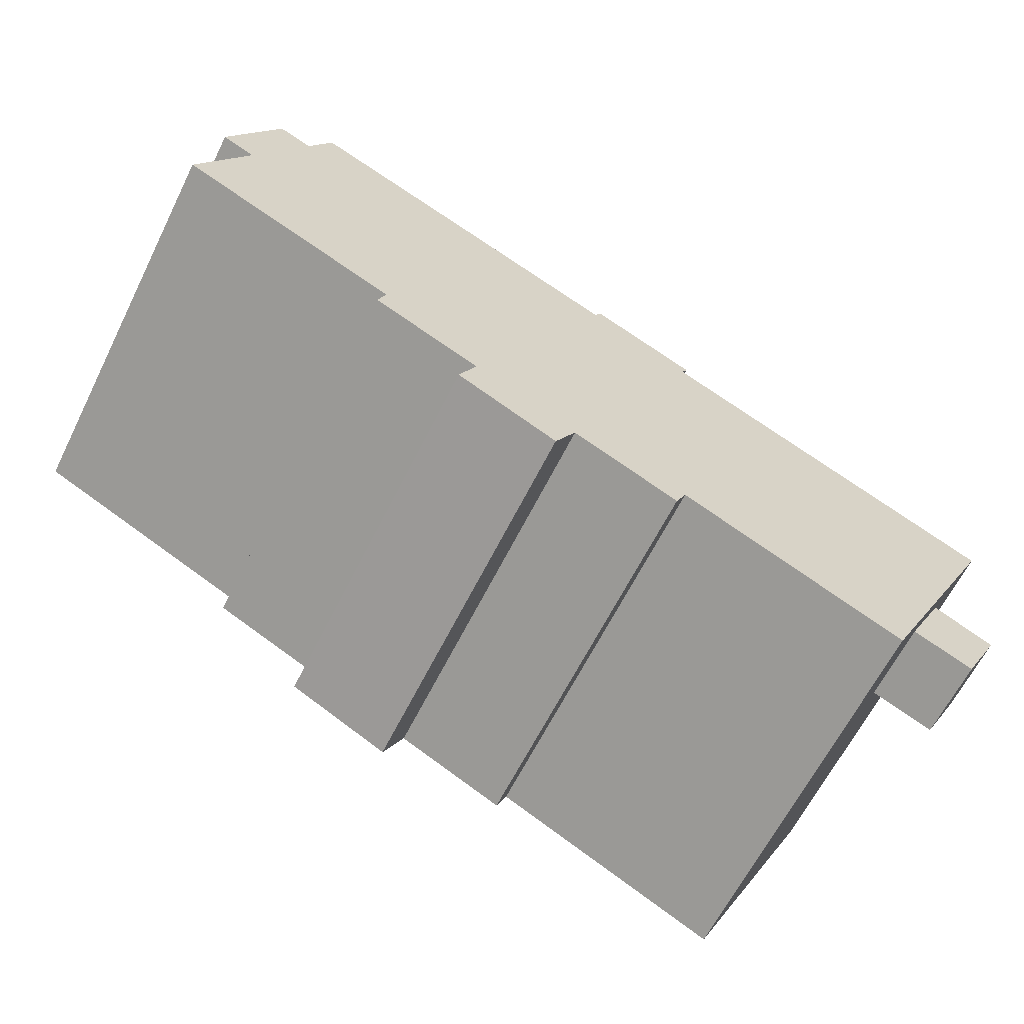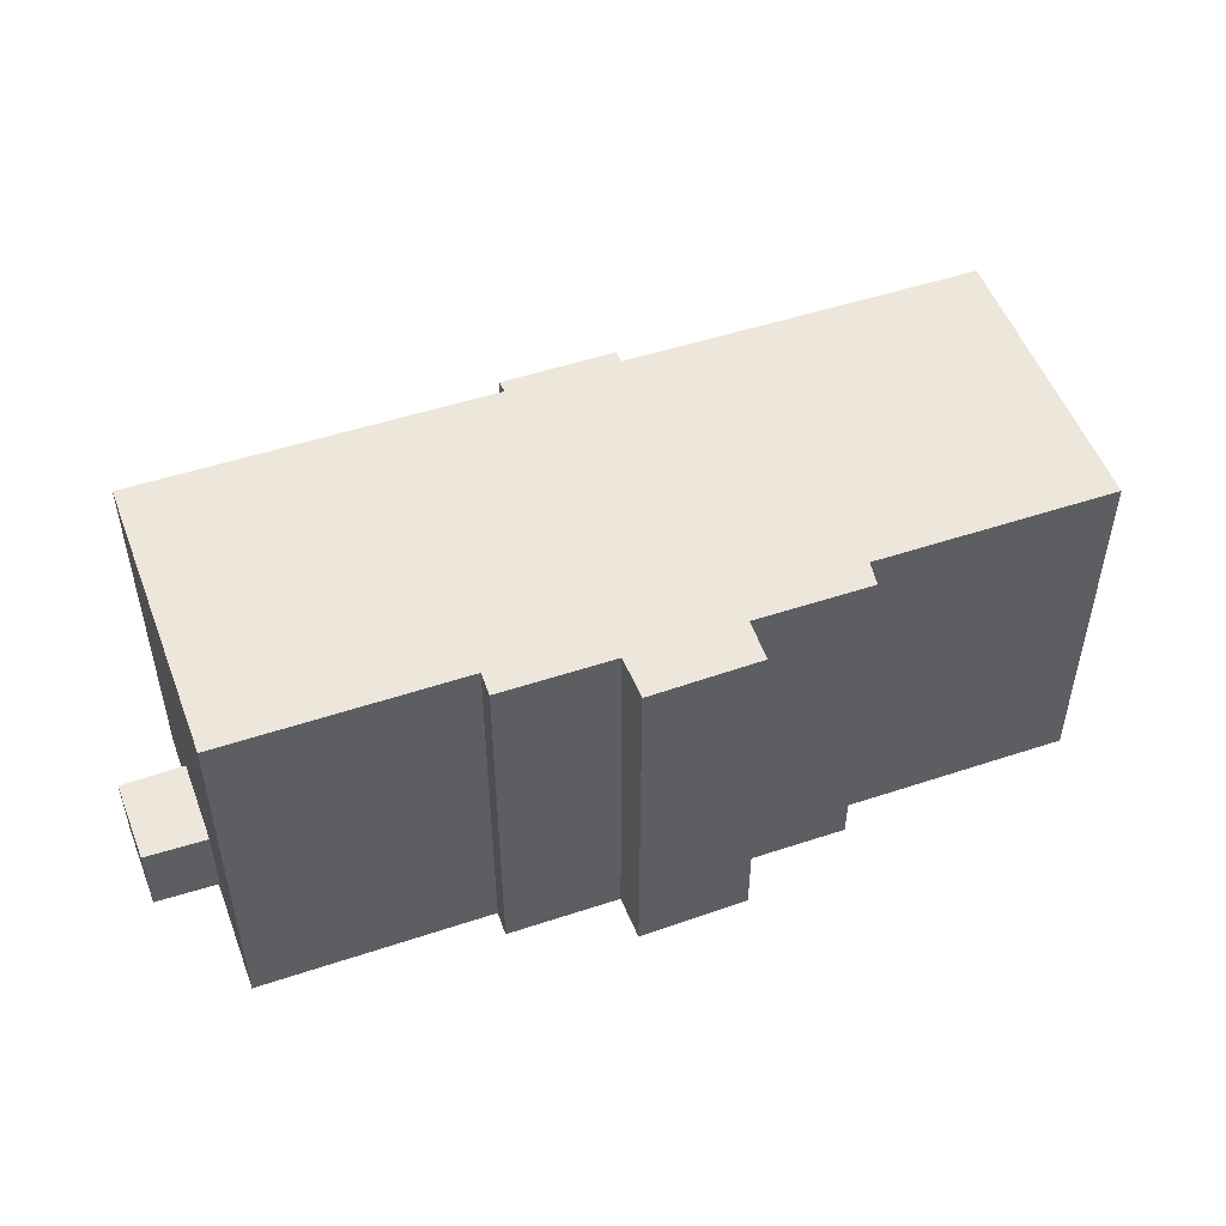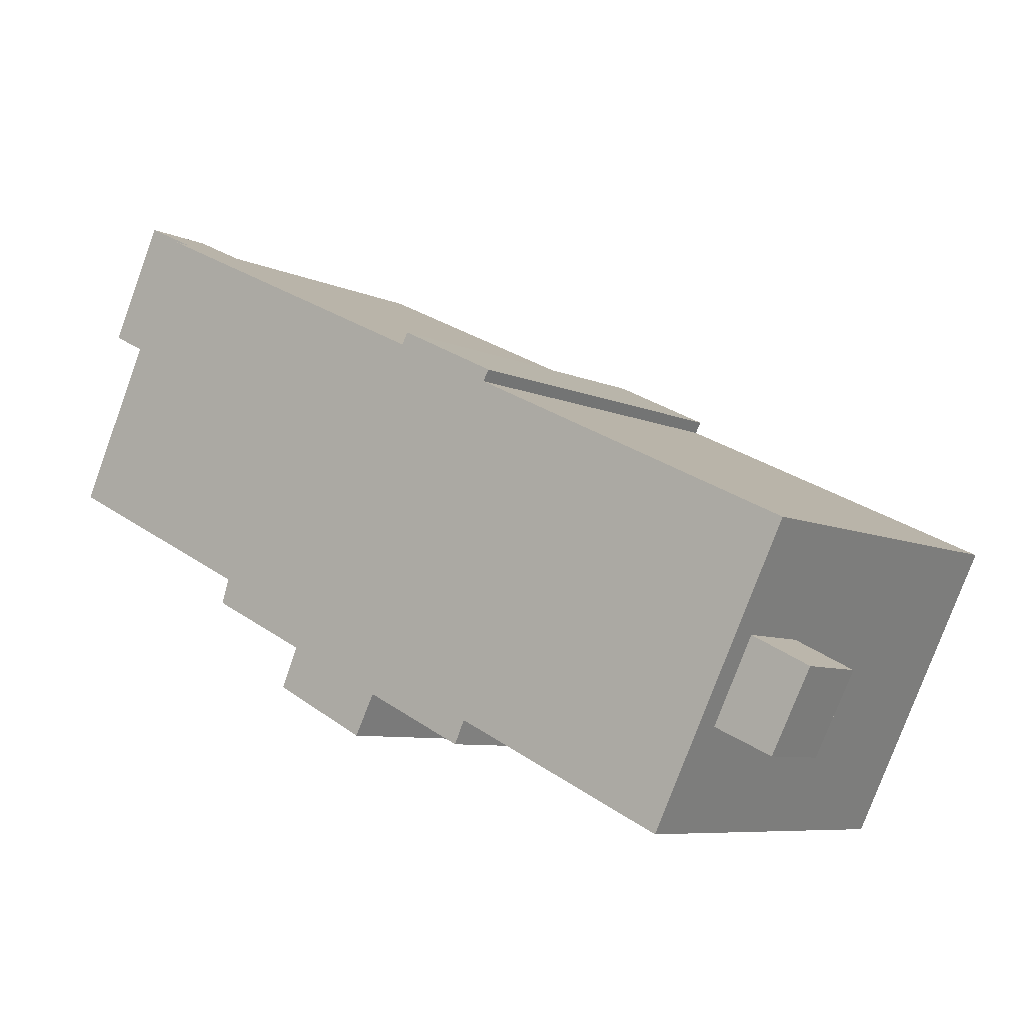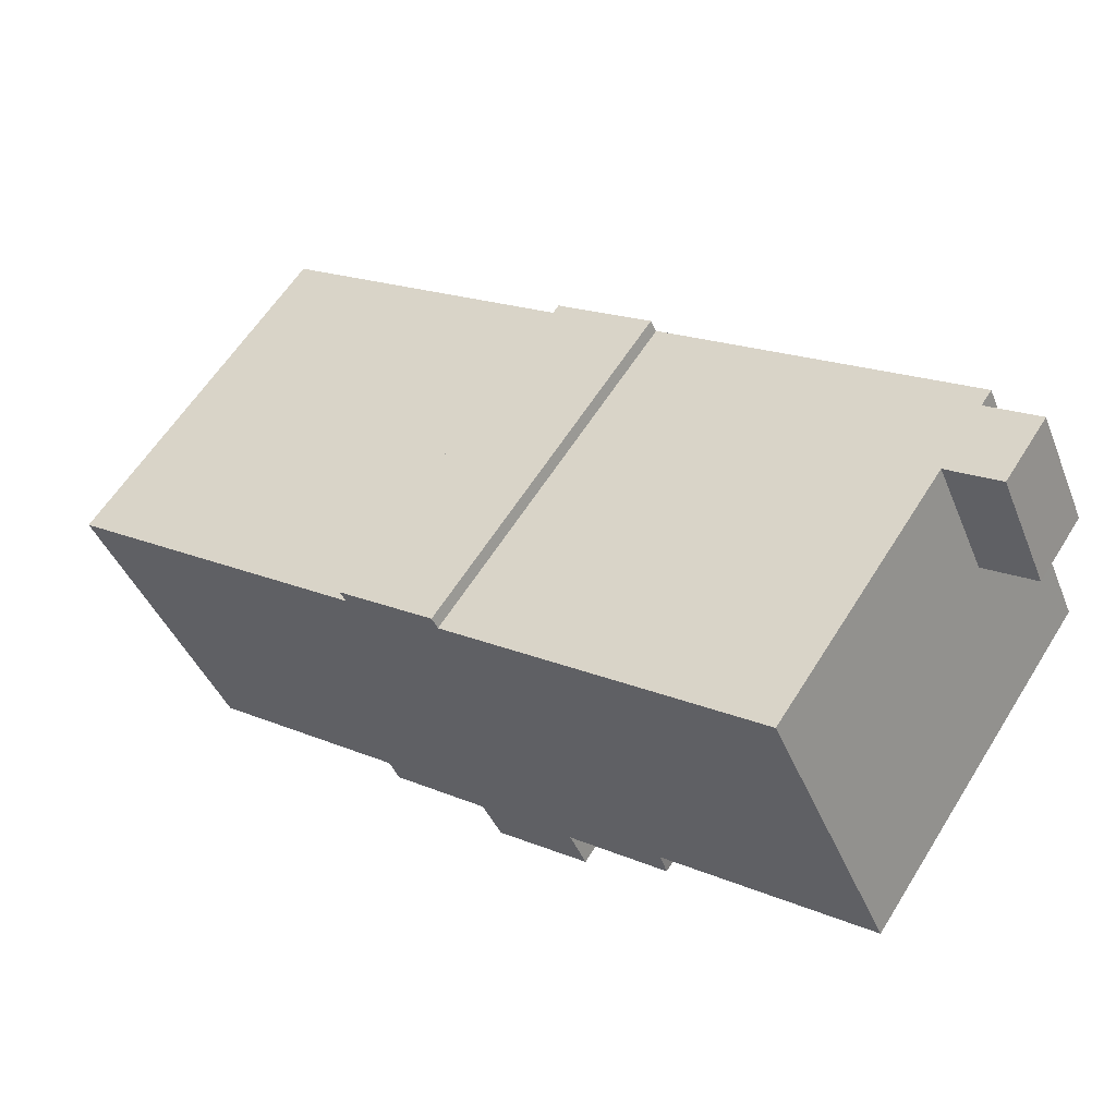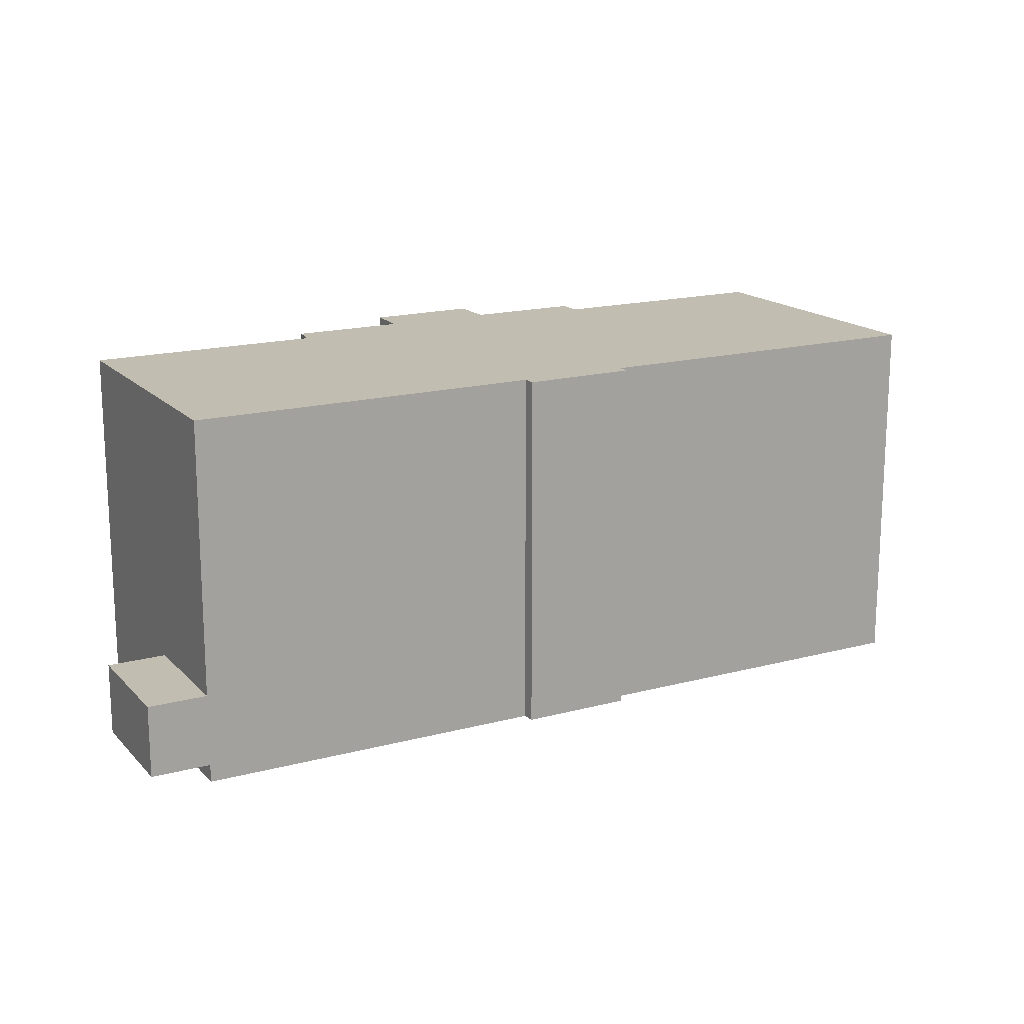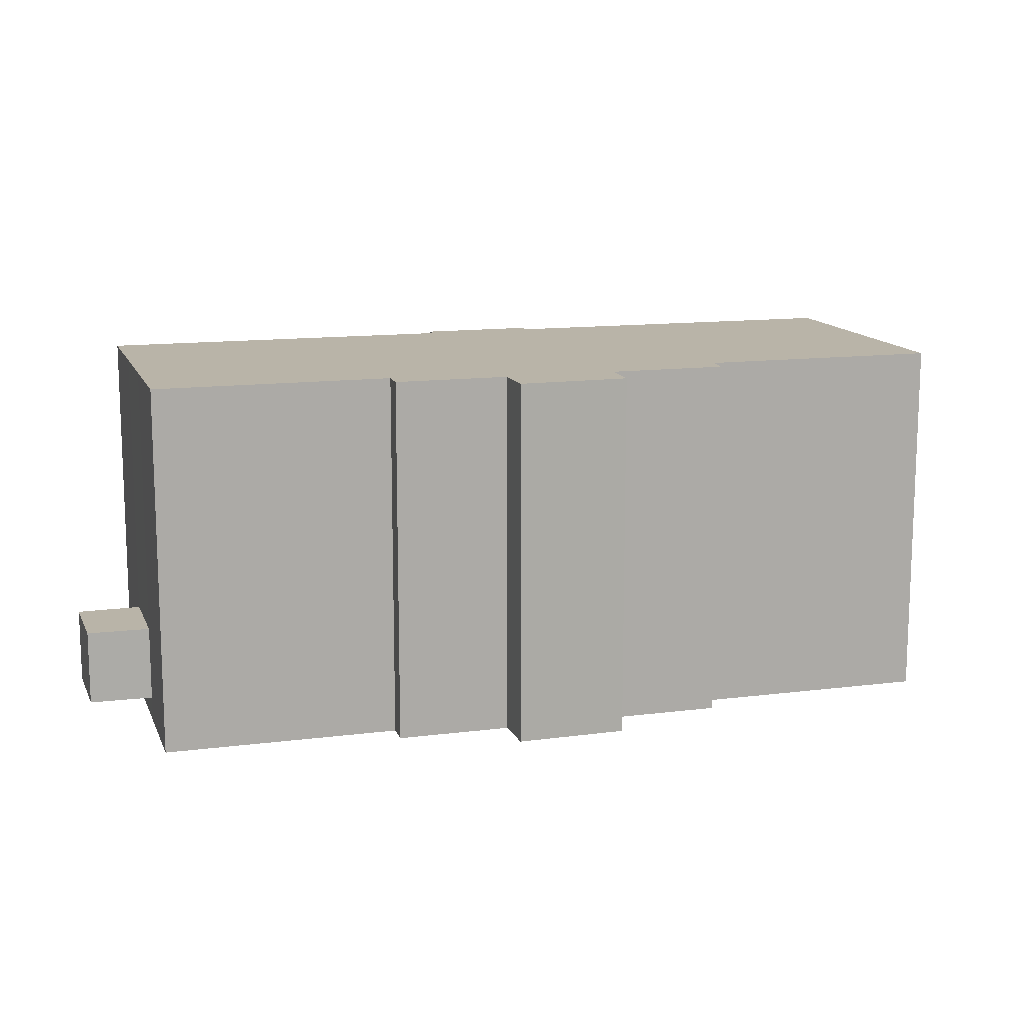
<metadata>
{"format":"obj","ext":"obj","renderer":"f3d","projection":"perspective","resolution":1024,"background":"white","views":[{"elev":-63.7,"azim":-26.5,"up":"+Z"},{"elev":51.1,"azim":-174.1,"up":"+Y"},{"elev":-7.5,"azim":37.6,"up":"+Z"},{"elev":60.2,"azim":-148.1,"up":"+Z"},{"elev":16.9,"azim":-2.7,"up":"+Y"},{"elev":13.2,"azim":-170.5,"up":"+Y"}]}
</metadata>
<code>
v  5.625 -7.192e-16 11.75
v  0.8383 -4.82e-16 7.872
v  3.217 -4.113e-16 6.717
v  3.216 -7.898e-16 12.9
v  36.38 0.31 -8.257
v  37.2 0.31 -12.86
v  38.92 0.31 -9.535
v  34.67 0.31 -11.71
v  3.217 -0.8 6.717
v  5.652 -0.8 11.73
v  5.625 -0.8 11.75
v  19.78 -0.8 4.962
v  0 -0.8 -4.899e-17
v  4.782 -0.8 -2.314
v  17.34 -0.8 -11.78
v  18.25 -0.8 -10.04
v  12.99 -0.8 -9.568
v  24.51 -0.8 3.287
v  20.05 -0.8 5.456
v  9.479 -0.8 -4.584
v  24.24 -0.8 2.826
v  38.49 -0.8 -4.004
v  9.137 -0.8 -5.637
v  13.76 -0.8 -7.867
v  23.24 -0.8 -11.24
v  22.78 -0.8 -12.22
v  36.38 -0.8 -8.257
v  34.67 -0.8 -11.71
v  32.65 -0.8 -15.79
v  3.217 3.247 6.716
v  3.216 3.247 12.9
v  5.625 3.247 11.75
v  0.8384 3.247 7.872
v  38.92 3.622 -9.535
v  34.67 3.622 -11.71
v  36.38 3.622 -8.257
v  37.2 3.622 -12.86
v  24.51 15.52 3.287
v  19.78 15.52 4.961
v  20.05 15.52 5.456
v  13.76 15.52 -7.867
v  12.99 15.52 -9.569
v  24.24 15.52 2.825
v  17.34 15.52 -11.78
v  18.25 15.52 -10.04
v  5.652 15.52 11.73
v  3.217 15.52 6.716
v  5.626 15.52 11.75
v  0.0003478 15.52 -0.0005166
v  4.783 15.52 -2.315
v  9.48 15.52 -4.585
v  9.137 15.52 -5.637
v  38.49 15.52 -4.005
v  23.24 15.52 -11.24
v  34.67 15.52 -11.71
v  32.65 15.52 -15.79
v  36.38 15.52 -8.258
v  22.78 15.52 -12.22
g defaultobject
f 1 2 3
f 2 1 4
f 5 6 7
f 6 5 8
f 9 10 11
f 10 9 12
f 12 9 13
f 12 13 14
f 15 16 17
f 12 18 19
f 18 12 14
f 18 14 20
f 18 20 21
f 21 20 22
f 22 20 23
f 22 23 24
f 22 24 17
f 22 17 16
f 22 16 25
f 25 16 26
f 25 27 22
f 27 25 28
f 28 25 29
f 30 31 32
f 31 30 33
f 34 35 36
f 35 34 37
f 38 39 40
f 39 38 41
f 41 38 42
f 42 38 43
f 42 43 44
f 44 43 45
f 46 47 48
f 47 46 39
f 47 39 49
f 49 39 50
f 50 39 51
f 51 39 52
f 52 39 41
f 53 45 43
f 45 53 54
f 54 53 55
f 54 55 56
f 55 53 57
f 58 45 54
f 3 32 1
f 32 3 30
f 33 3 2
f 3 33 30
f 31 2 4
f 2 31 33
f 1 31 4
f 31 1 32
f 7 36 5
f 36 7 34
f 6 34 7
f 34 6 37
f 35 6 8
f 6 35 37
f 36 8 5
f 8 36 35
f 10 48 11
f 48 10 46
f 12 46 10
f 46 12 39
f 40 12 19
f 12 40 39
f 18 40 19
f 40 18 38
f 21 38 18
f 38 21 43
f 22 43 21
f 43 22 53
f 27 53 22
f 53 27 57
f 28 57 27
f 57 28 55
f 29 55 28
f 55 29 56
f 54 29 25
f 29 54 56
f 26 54 25
f 54 26 58
f 45 26 16
f 26 45 58
f 15 45 16
f 45 15 44
f 42 15 17
f 15 42 44
f 41 17 24
f 17 41 42
f 52 24 23
f 24 52 41
f 51 23 20
f 23 51 52
f 50 20 14
f 20 50 51
f 49 14 13
f 14 49 50
f 47 13 9
f 13 47 49
f 48 9 11
f 9 48 47

</code>
